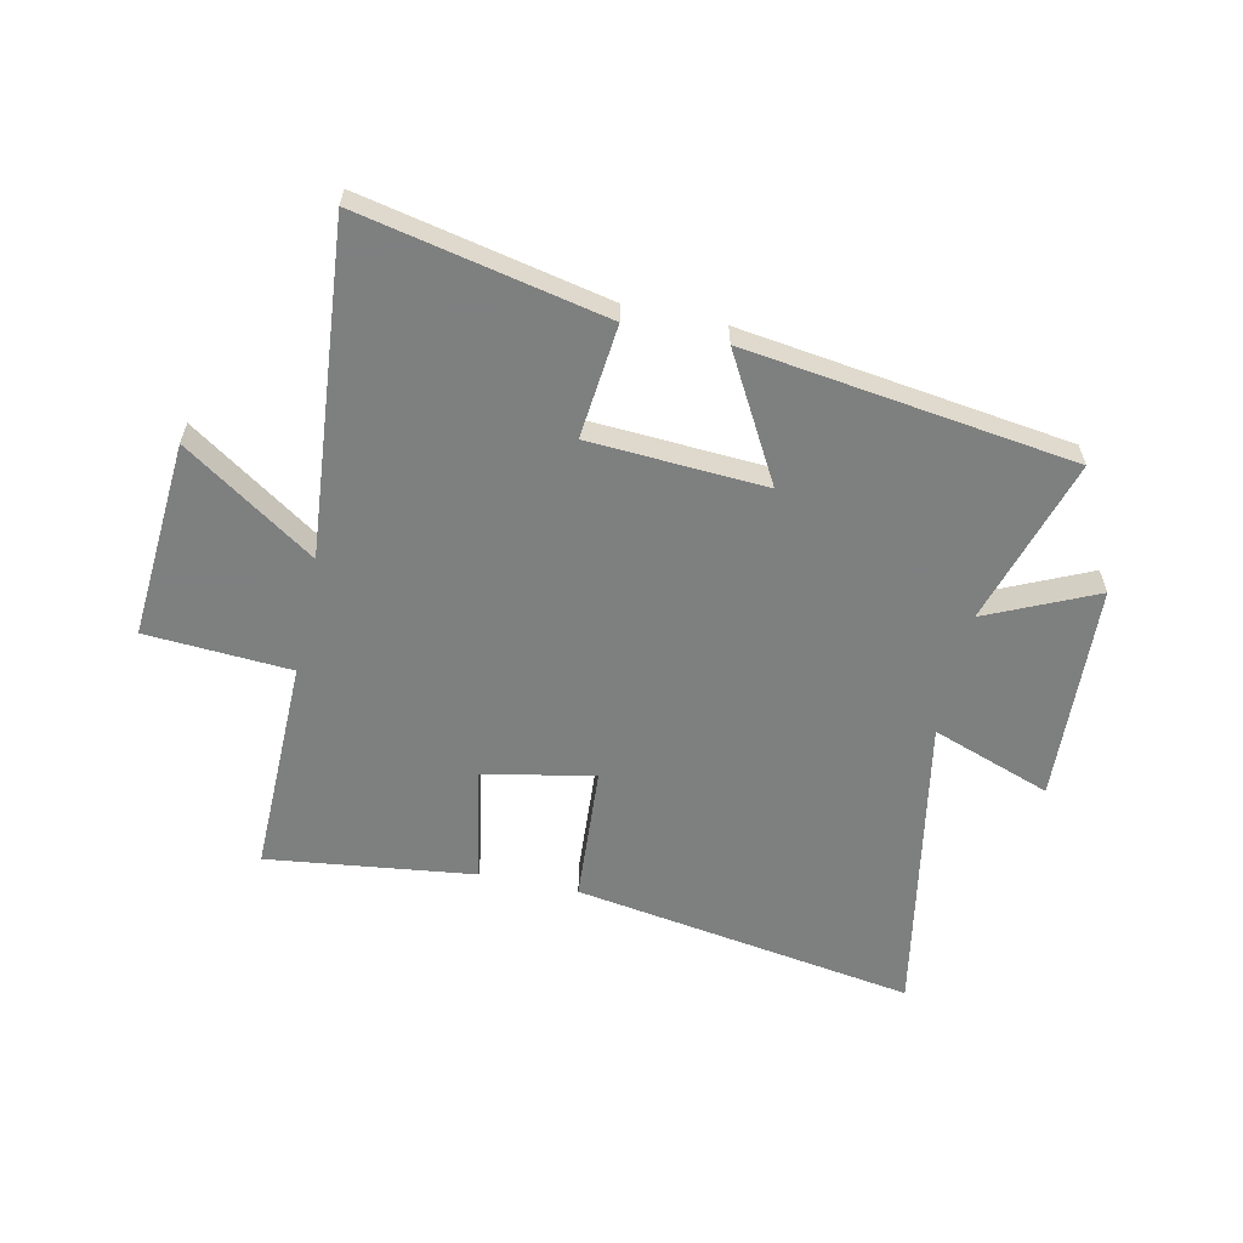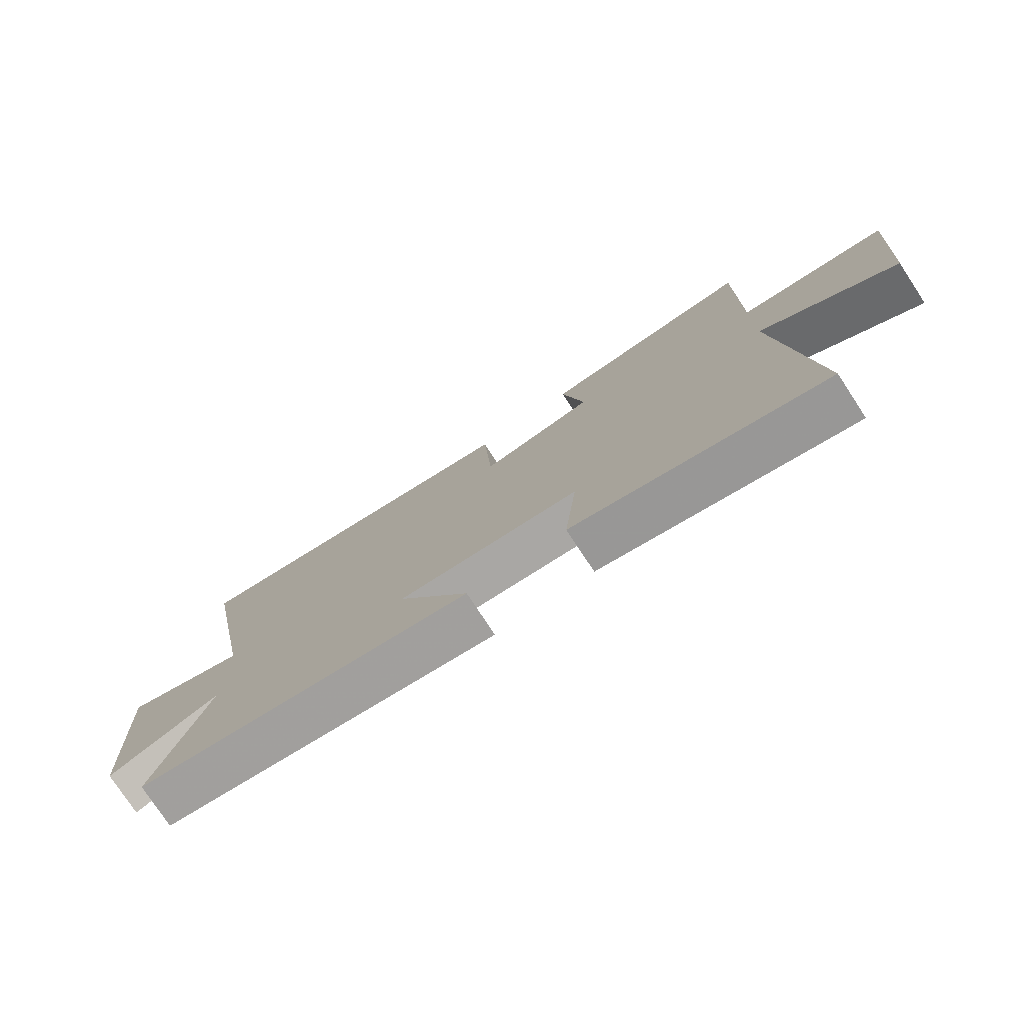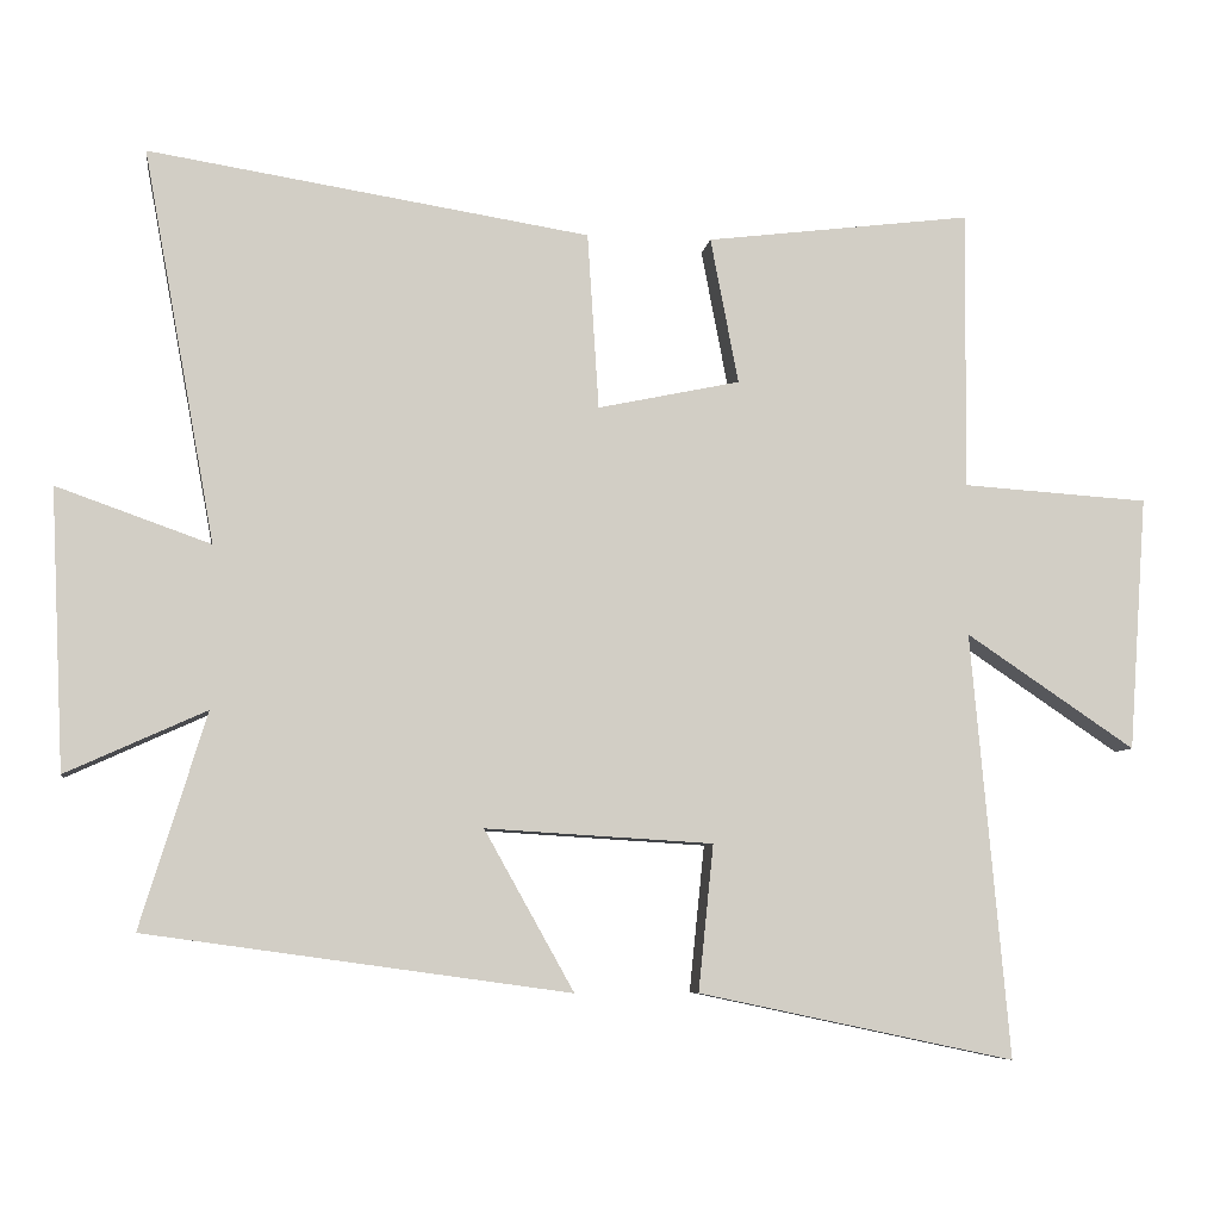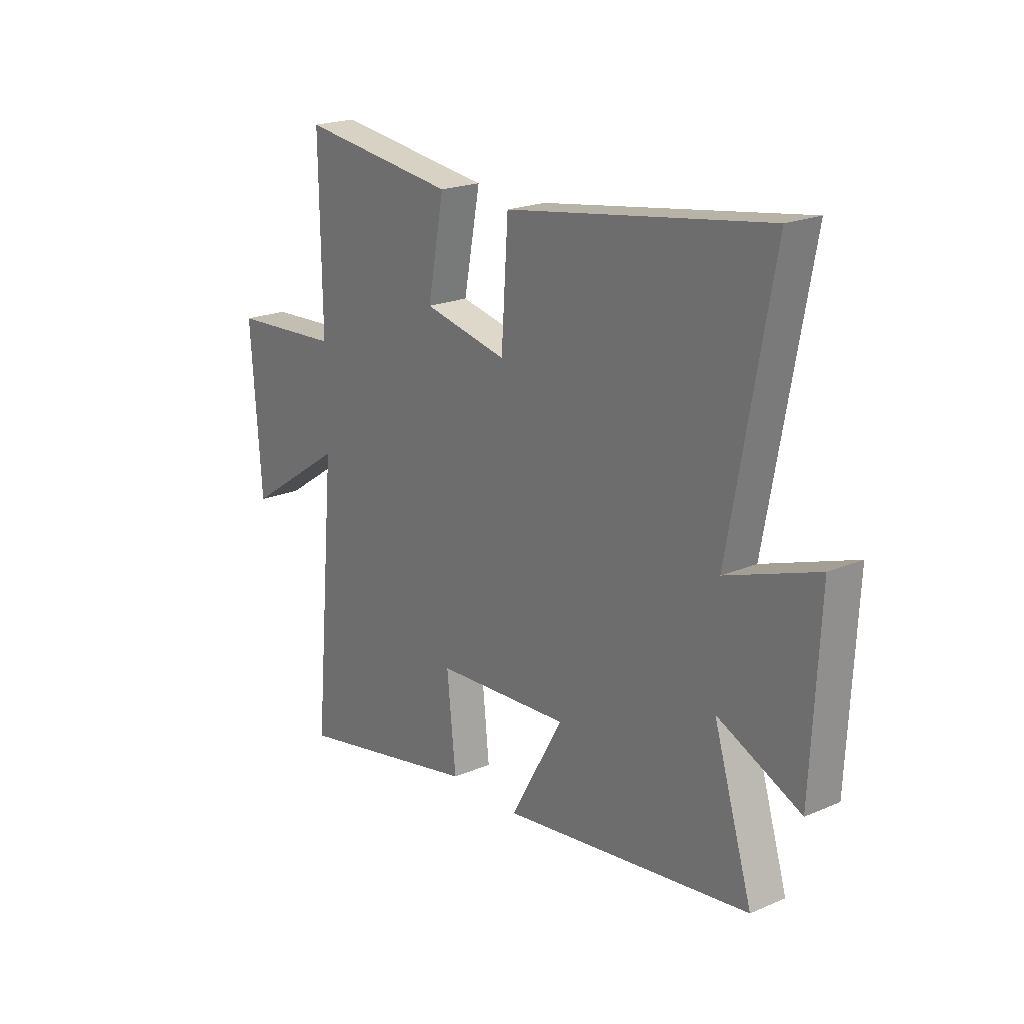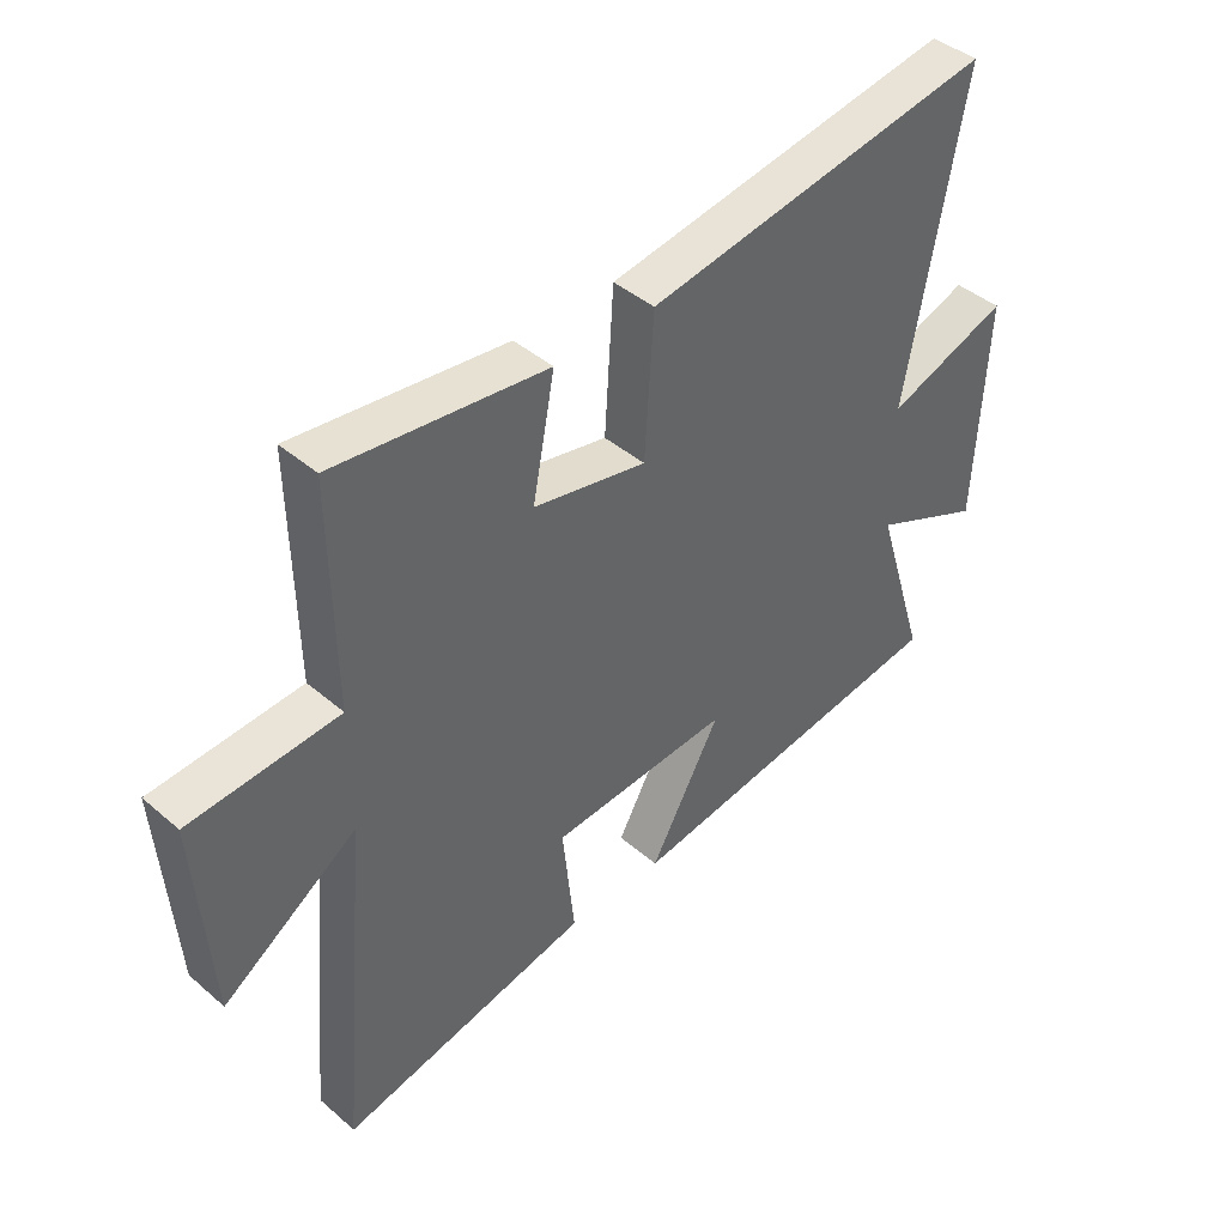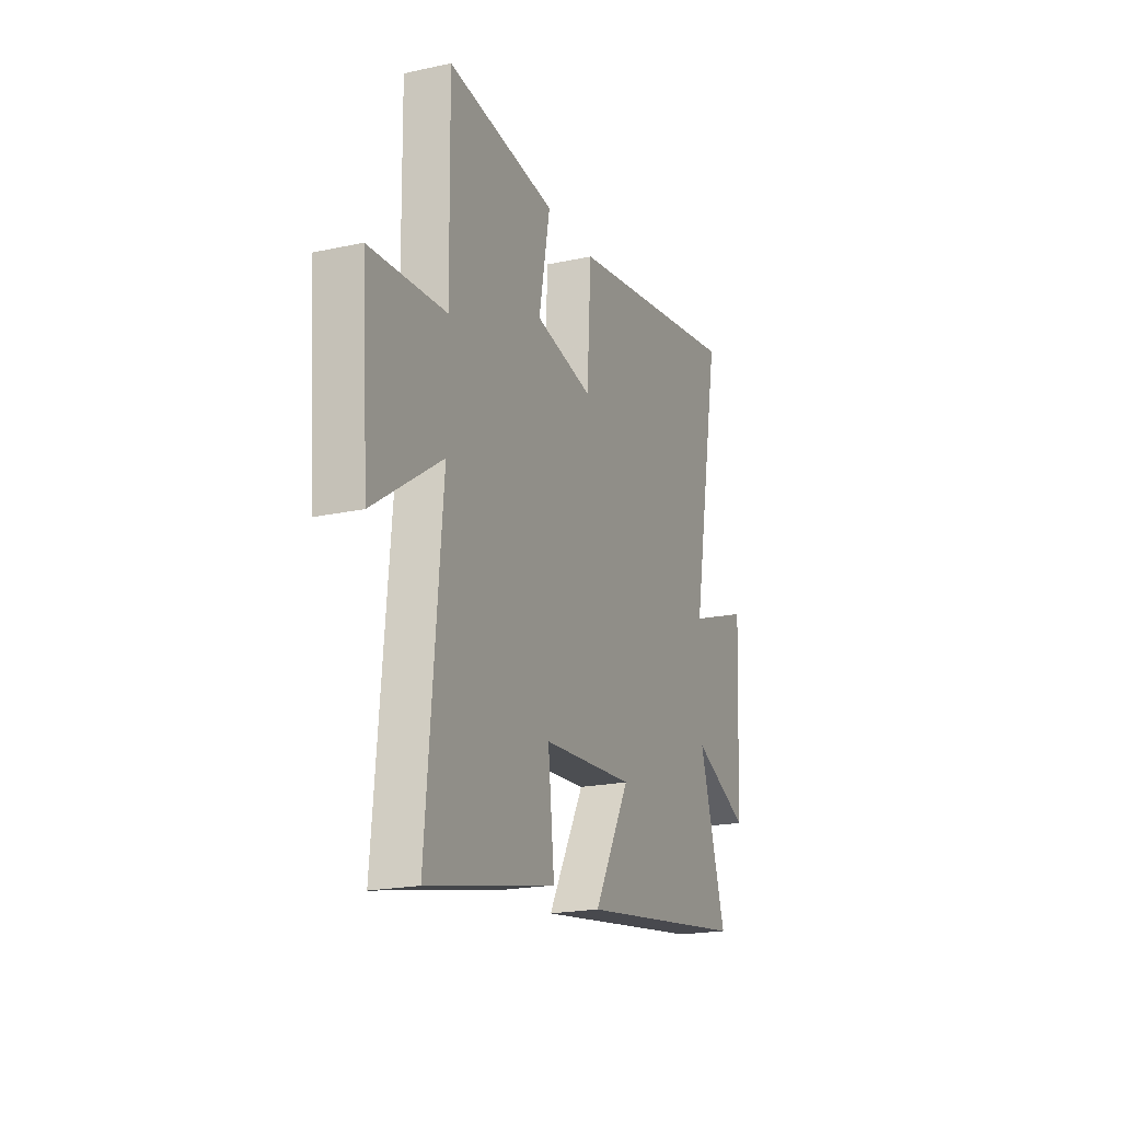
<metadata>
{"format":"obj","ext":"obj","renderer":"f3d","projection":"perspective","resolution":1024,"background":"white","views":[{"elev":-59.6,"azim":167.8,"up":"+Y"},{"elev":-77.1,"azim":33.3,"up":"+Z"},{"elev":-7.0,"azim":-8.0,"up":"+Z"},{"elev":20.9,"azim":-127.4,"up":"+Z"},{"elev":42.7,"azim":135.5,"up":"+Z"},{"elev":-20.1,"azim":111.8,"up":"+Z"}]}
</metadata>
<code>
v -0.587 0.07 -0.423
v -0.5 0.07 -0.14
v -0.685 0.07 -0.224
v -0.703 0.07 0.146
v -0.5 0.07 0.074
v -0.595 0.07 0.592
v -0.013 0.07 0.5
v 0.002 0.07 0.267
v 0.19 0.07 0.307
v 0.153 0.07 0.5
v 0.505 0.07 0.544
v 0.5 0.07 0.175
v 0.747 0.07 0.159
v 0.723 0.07 -0.177
v 0.5 0.07 -0.027
v 0.55 0.07 -0.588
v 0.133 0.07 -0.5
v 0.153 0.07 -0.307
v -0.147 0.07 -0.289
v -0.029 0.07 -0.5
v -0.587 0 -0.423
v -0.5 0 -0.14
v -0.685 0 -0.224
v -0.703 0 0.146
v -0.5 0 0.074
v -0.595 0 0.592
v -0.013 0 0.5
v 0.002 0 0.267
v 0.19 0 0.307
v 0.153 0 0.5
v 0.505 0 0.544
v 0.5 0 0.175
v 0.747 0 0.159
v 0.723 0 -0.177
v 0.5 0 -0.027
v 0.55 0 -0.588
v 0.133 0 -0.5
v 0.153 0 -0.307
v -0.147 0 -0.289
v -0.029 0 -0.5
f 19 20 1 2
f 18 19 2
f 15 16 17 18
f 15 18 2
f 12 13 14 15
f 12 15 2
f 9 10 11 12
f 8 9 12 2
f 5 6 7 8
f 5 8 2 3
f 3 4 5
f 22 21 40 39
f 22 39 38
f 38 37 36 35
f 22 38 35
f 35 34 33 32
f 22 35 32
f 32 31 30 29
f 22 32 29 28
f 28 27 26 25
f 23 22 28 25
f 25 24 23
f 1 21 22 2
f 2 22 23 3
f 3 23 24 4
f 4 24 25 5
f 5 25 26 6
f 6 26 27 7
f 7 27 28 8
f 8 28 29 9
f 9 29 30 10
f 10 30 31 11
f 11 31 32 12
f 12 32 33 13
f 13 33 34 14
f 14 34 35 15
f 15 35 36 16
f 16 36 37 17
f 17 37 38 18
f 18 38 39 19
f 19 39 40 20
f 20 40 21 1

</code>
